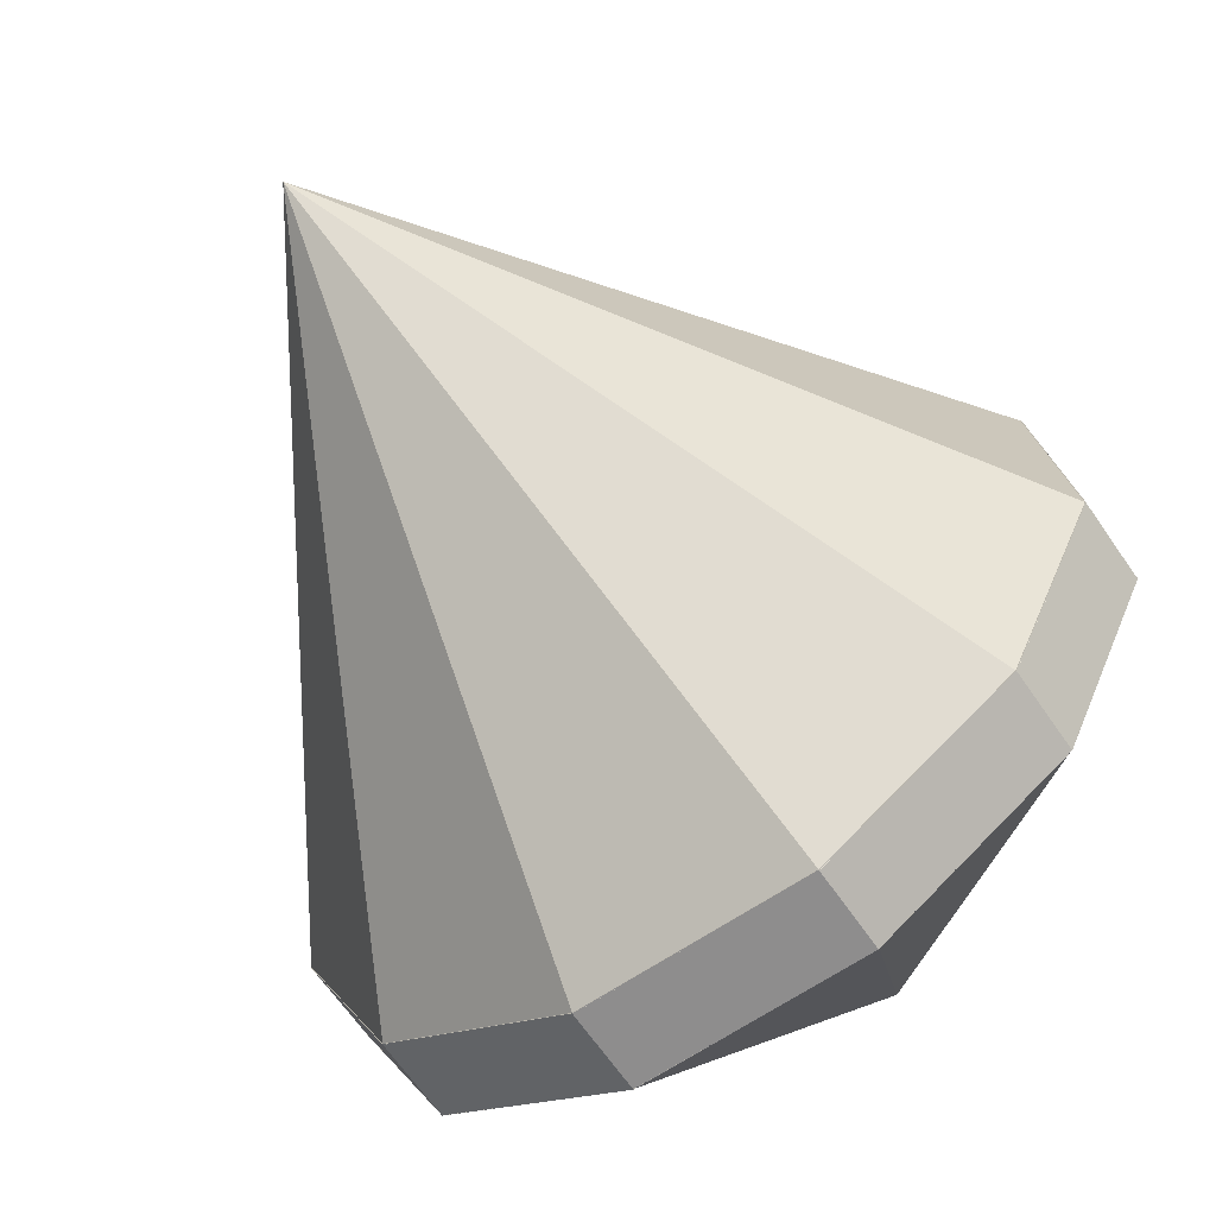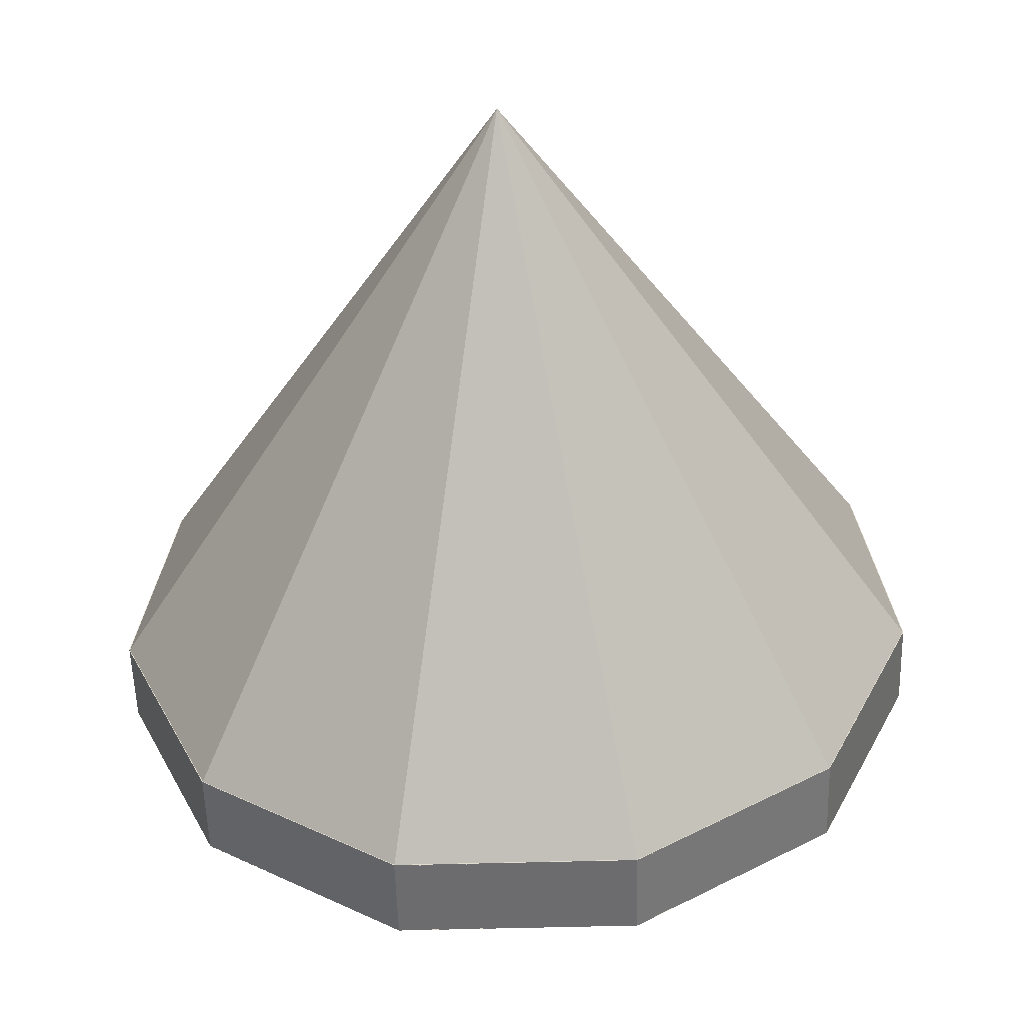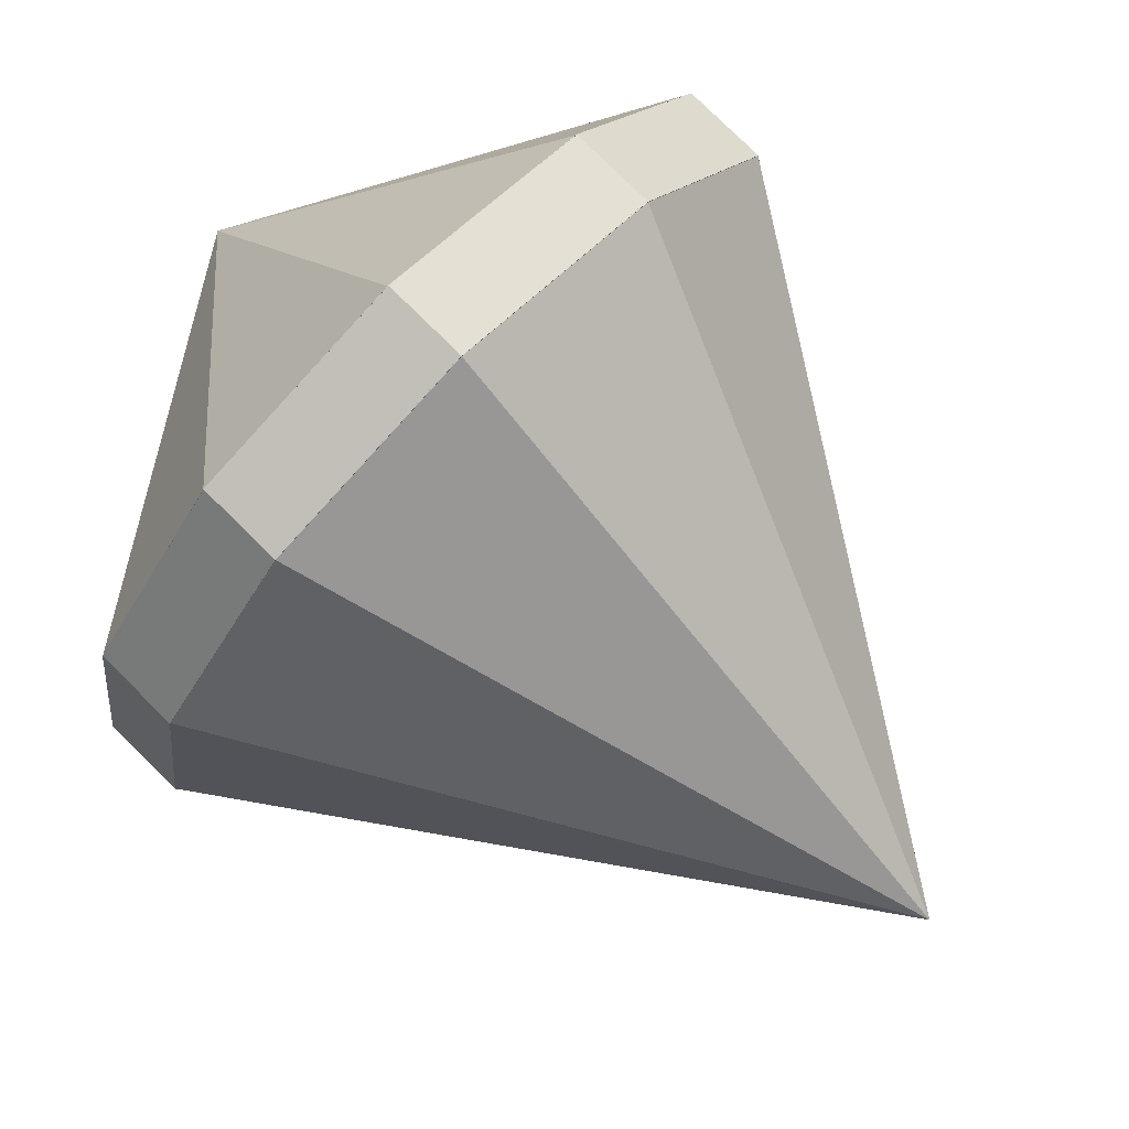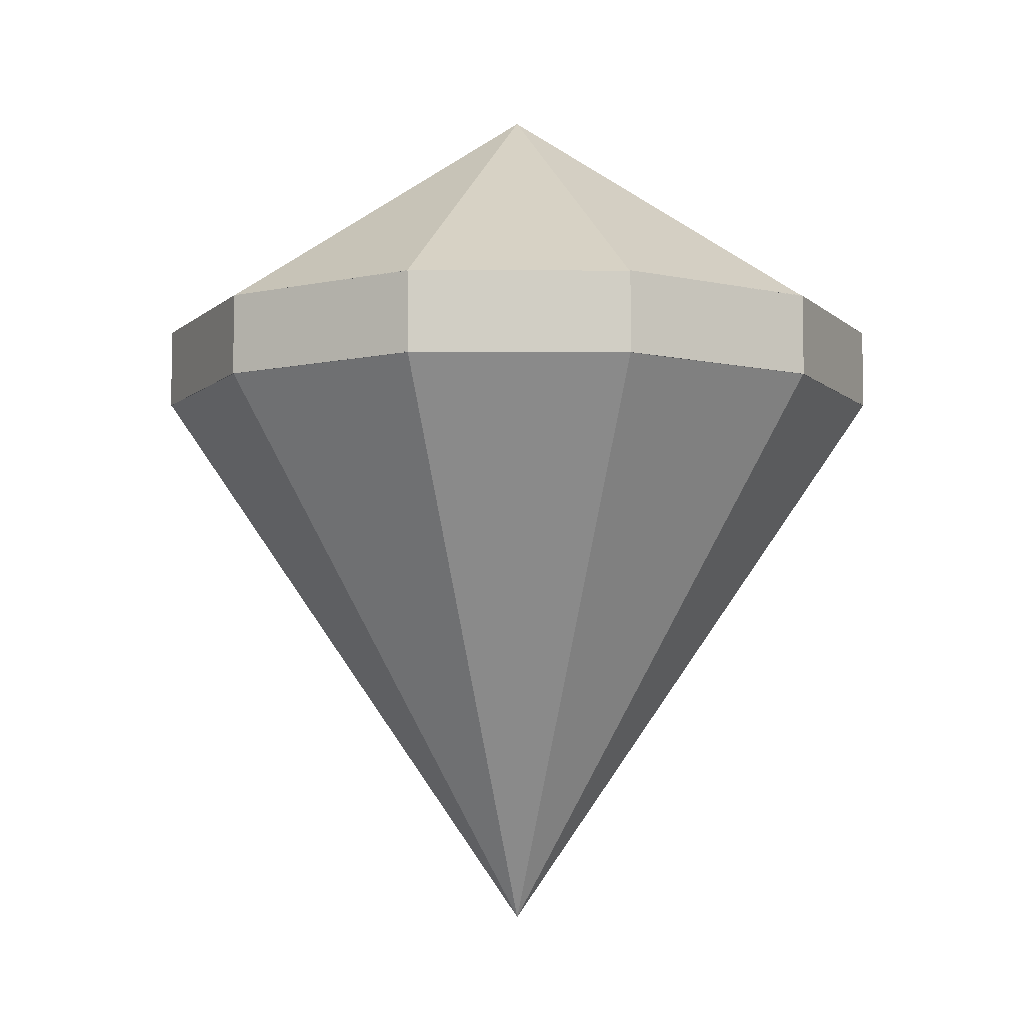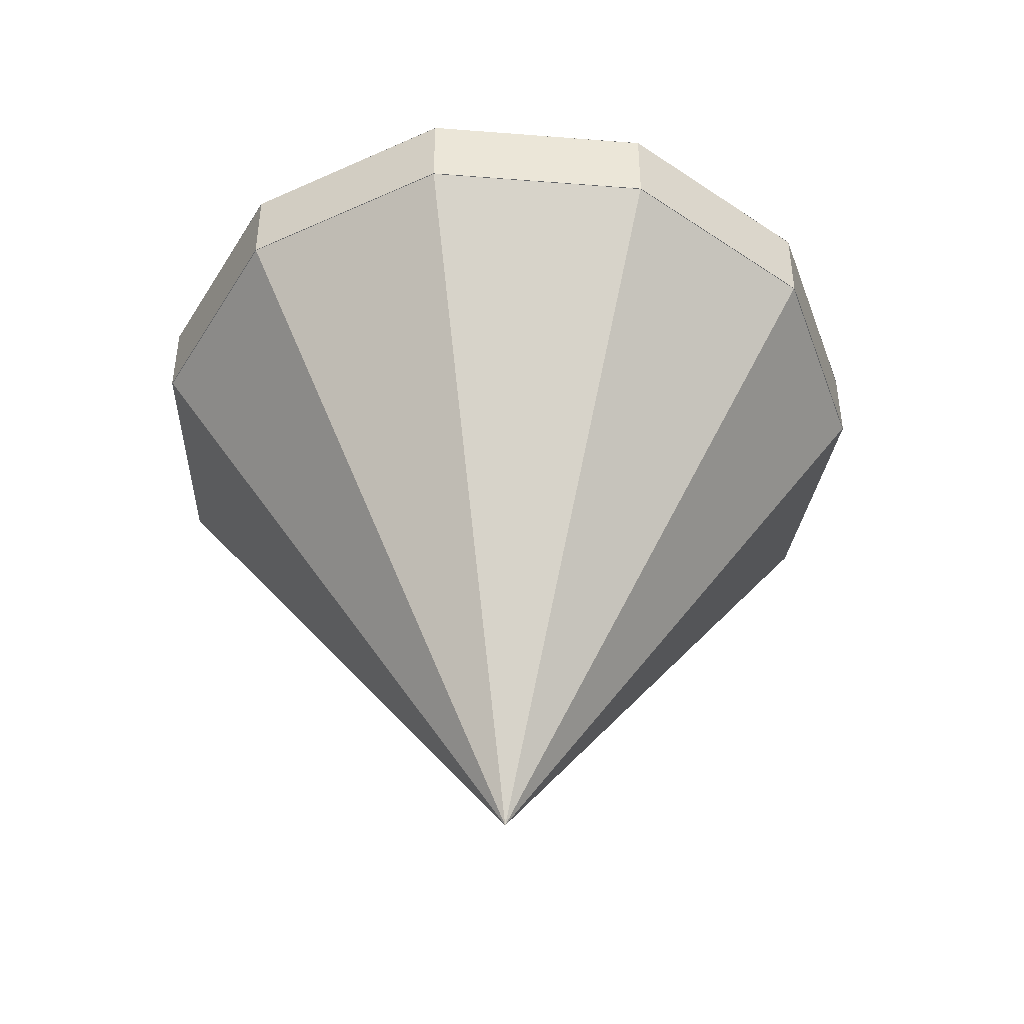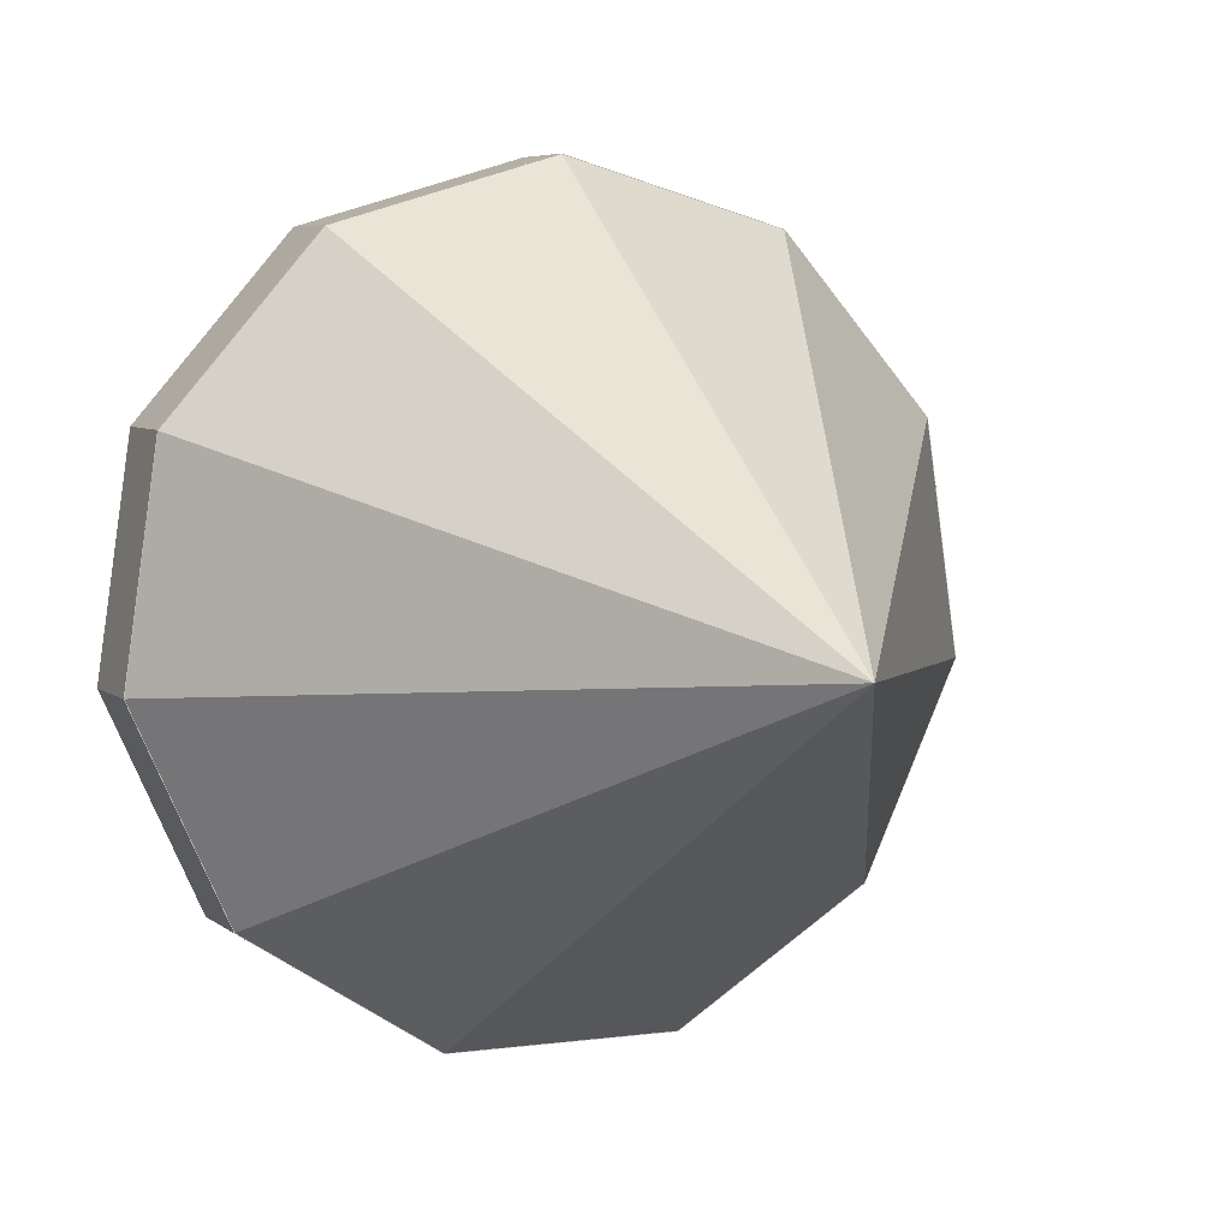
<metadata>
{"format":"obj","ext":"obj","renderer":"f3d","projection":"perspective","resolution":1024,"background":"white","views":[{"elev":-64.7,"azim":34.3,"up":"+Z"},{"elev":-53.8,"azim":1.7,"up":"+Z"},{"elev":77.1,"azim":-45.2,"up":"+Z"},{"elev":-7.0,"azim":48.9,"up":"+Y"},{"elev":-45.9,"azim":-119.7,"up":"+Y"},{"elev":5.5,"azim":-23.7,"up":"+Z"}]}
</metadata>
<code>
o Cone.001
v 0 -0.09833 1
v 0.5406 -0.09833 0.8413
v 0.9096 -0.09833 0.4154
v 0.9898 -0.09833 -0.1423
v 0.7557 -0.09833 -0.6549
v 0.2817 -0.09833 -0.9595
v -0.2817 -0.09833 -0.9595
v 0 -1.55 -0
v -0.7558 -0.09833 -0.6549
v -0.9898 -0.09833 -0.1423
v -0.9096 -0.09833 0.4154
v -0.5406 -0.09833 0.8413
f 1 8 2
f 2 8 3
f 3 8 4
f 4 8 5
f 5 8 6
f 6 8 7
f 7 8 9
f 9 8 10
f 10 8 11
f 11 8 12
f 12 8 1
f 1 2 3 4 5 6 7 9 10 11 12
o Cylinder_Cylinder.001
v 0.2815 -0.1007 -0.9596
v 0.2815 0.1103 -0.9596
v 0.7556 -0.1007 -0.655
v 0.7556 0.1103 -0.655
v 0.9898 -0.1007 -0.1425
v 0.9898 0.1103 -0.1425
v 0.9097 -0.1007 0.4152
v 0.9097 0.1103 0.4152
v 0.5408 -0.1007 0.8411
v 0.5408 0.1103 0.8411
v 0.000228 -0.1007 1
v 0.000228 0.1103 1
v -0.5404 -0.1007 0.8414
v -0.5404 0.1103 0.8414
v -0.9095 -0.1007 0.4156
v -0.9095 0.1103 0.4156
v -0.9899 -0.1007 -0.1421
v -0.9899 0.1103 -0.1421
v -0.7559 -0.1007 -0.6547
v -0.7559 0.1103 -0.6547
v -0.282 -0.1007 -0.9594
v -0.282 0.1103 -0.9594
f 13 14 16 15
f 15 16 18 17
f 17 18 20 19
f 19 20 22 21
f 21 22 24 23
f 23 24 26 25
f 25 26 28 27
f 27 28 30 29
f 29 30 32 31
f 16 14 34 32 30 28 26 24 22 20 18
f 31 32 34 33
f 33 34 14 13
f 13 15 17 19 21 23 25 27 29 31 33
o Cone_Cone.002
v 0.2837 0.1092 -0.9589
v 0.7571 0.1092 -0.6533
v 0.9901 0.1092 -0.1403
v 0.9088 0.1092 0.4173
v 0.5389 0.1092 0.8424
v -0.002032 0.1092 1
v -0.5423 0.1092 0.8402
v 0 0.768 0
v -0.9105 0.1092 0.4136
v -0.9895 0.1092 -0.1443
v -0.7544 0.1092 -0.6564
v -0.2798 0.1092 -0.9601
f 35 42 36
f 36 42 37
f 37 42 38
f 38 42 39
f 39 42 40
f 40 42 41
f 41 42 43
f 43 42 44
f 44 42 45
f 45 42 46
f 46 42 35
f 35 36 37 38 39 40 41 43 44 45 46

</code>
